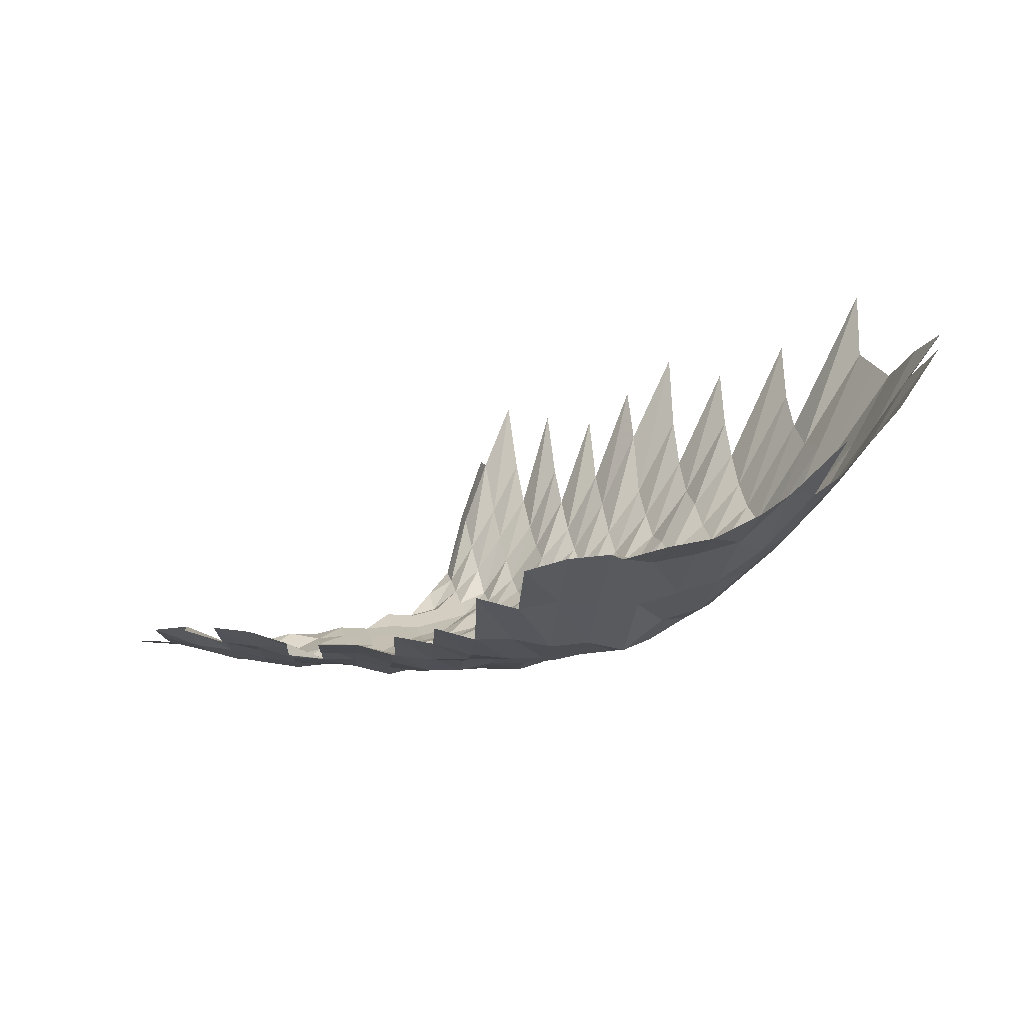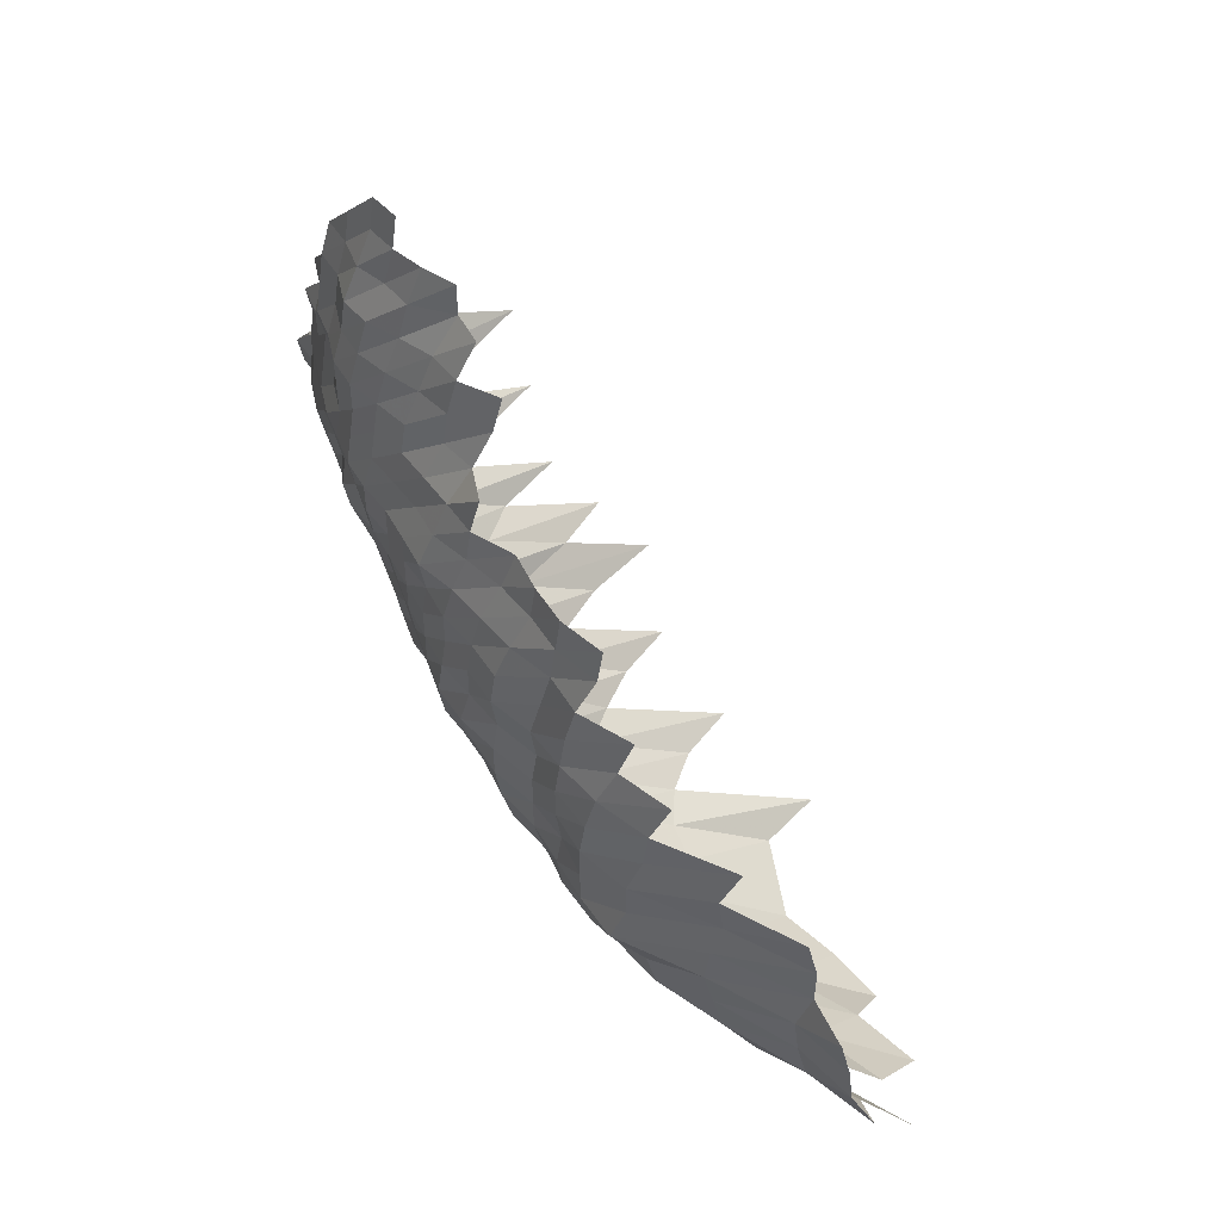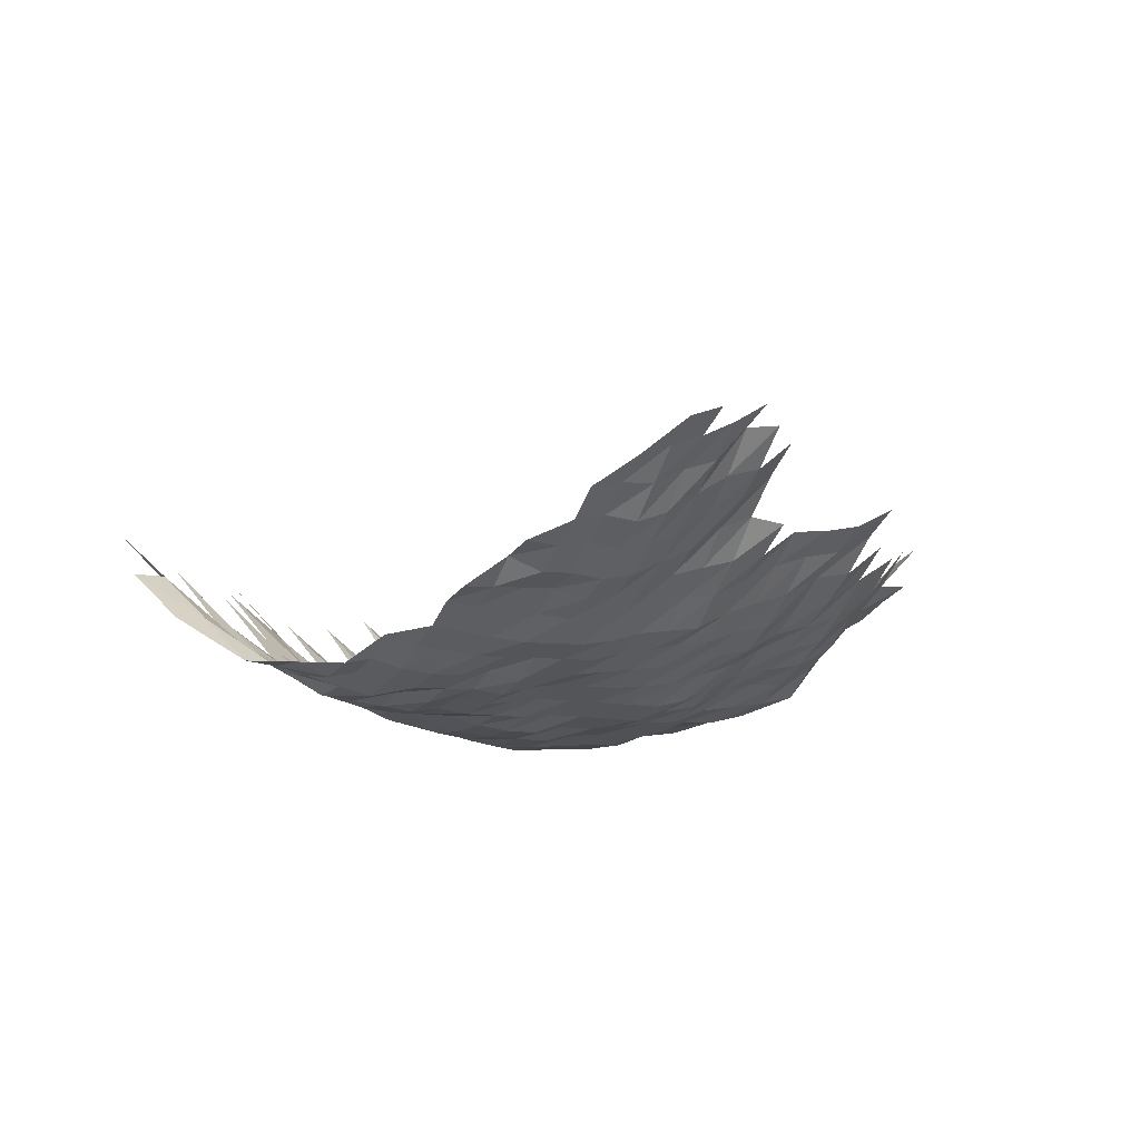
<metadata>
{"format":"obj","ext":"obj","renderer":"f3d","projection":"perspective","resolution":1024,"background":"white","views":[{"elev":26.2,"azim":-102.1,"up":"+Z"},{"elev":54.1,"azim":-93.7,"up":"+Y"},{"elev":-39.8,"azim":151.5,"up":"+Z"}]}
</metadata>
<code>
g
v -0.04333 -0.02626 0.344
v -0.0427 -0.01607 0.339
v -0.04258 -0.006248 0.338
v -0.04233 0.003509 0.336
v -0.03445 -0.04764 0.355
v -0.03328 -0.03611 0.343
v -0.03222 -0.02535 0.332
v -0.03202 -0.01565 0.33
v -0.03193 -0.006082 0.329
v -0.03222 0.003467 0.332
v -0.03222 0.01307 0.332
v -0.03202 0.02254 0.33
v -0.02295 -0.04523 0.337
v -0.02207 -0.03411 0.324
v -0.02159 -0.0242 0.317
v -0.02145 -0.01494 0.315
v -0.02132 -0.005786 0.313
v -0.02139 0.003279 0.314
v -0.02152 0.01244 0.316
v -0.02145 0.02152 0.315
v -0.02173 0.03102 0.319
v -0.01379 -0.06761 0.352
v -0.01316 -0.05482 0.336
v -0.01261 -0.04322 0.322
v -0.01226 -0.03295 0.313
v -0.01195 -0.02329 0.305
v -0.01187 -0.01437 0.303
v -0.0116 -0.005472 0.296
v -0.01171 0.003123 0.299
v -0.01171 0.01177 0.299
v -0.01183 0.02063 0.302
v -0.01187 0.02946 0.303
v -0.01203 0.03873 0.307
v -0.003699 -0.07978 0.361
v -0.003474 -0.06511 0.339
v -0.00332 -0.05286 0.324
v -0.003207 -0.04201 0.313
v -0.003115 -0.032 0.304
v -0.003054 -0.02275 0.298
v -0.003002 -0.01389 0.293
v -0.002982 -0.00538 0.291
v -0.002982 0.003039 0.291
v -0.002982 0.01146 0.291
v -0.002992 0.01995 0.292
v -0.003013 0.02859 0.294
v -0.003054 0.0376 0.298
v -0.003084 0.04668 0.301
v 0.006539 -0.07735 0.35
v 0.006091 -0.06262 0.326
v 0.005867 -0.05123 0.314
v 0.00568 -0.0408 0.304
v 0.00553 -0.03116 0.296
v 0.005474 -0.02237 0.293
v 0.005381 -0.01366 0.288
v 0.005362 -0.005306 0.287
v 0.005381 0.003008 0.288
v 0.005362 0.0113 0.287
v 0.005362 0.0196 0.287
v 0.005381 0.028 0.288
v 0.0054 0.03646 0.289
v 0.005437 0.04513 0.291
v 0.005512 0.05429 0.295
v 0.00553 0.06304 0.296
v 0.01695 -0.08898 0.356
v 0.0159 -0.07381 0.334
v 0.015 -0.0605 0.315
v 0.01448 -0.04959 0.304
v 0.01414 -0.03986 0.297
v 0.01395 -0.03085 0.293
v 0.01376 -0.02207 0.289
v 0.01357 -0.01351 0.285
v 0.01348 -0.005232 0.283
v 0.01348 0.002956 0.283
v 0.01348 0.01114 0.283
v 0.01352 0.0194 0.284
v 0.01348 0.02752 0.283
v 0.01357 0.03596 0.285
v 0.01367 0.04451 0.287
v 0.01371 0.053 0.288
v 0.01376 0.06155 0.289
v 0.02664 -0.08698 0.348
v 0.02488 -0.07182 0.325
v 0.02373 -0.05954 0.31
v 0.02289 -0.04878 0.299
v 0.02243 -0.03932 0.293
v 0.02189 -0.03011 0.286
v 0.02166 -0.02161 0.283
v 0.02136 -0.01323 0.279
v 0.0212 -0.005121 0.277
v 0.02113 0.002883 0.276
v 0.02113 0.01087 0.276
v 0.0212 0.01892 0.277
v 0.02113 0.02684 0.276
v 0.0212 0.03495 0.277
v 0.02143 0.04343 0.28
v 0.02174 0.05226 0.284
v 0.02182 0.06069 0.285
v 0.03565 -0.08448 0.338
v 0.03354 -0.07028 0.318
v 0.03164 -0.05762 0.3
v 0.03112 -0.04813 0.295
v 0.03038 -0.03865 0.288
v 0.02974 -0.02969 0.282
v 0.02932 -0.02123 0.278
v 0.02911 -0.01309 0.276
v 0.0289 -0.005065 0.274
v 0.02869 0.002841 0.272
v 0.02848 0.01063 0.27
v 0.02869 0.01858 0.272
v 0.02869 0.02645 0.272
v 0.0288 0.03444 0.273
v 0.02901 0.04265 0.275
v 0.02943 0.05134 0.279
v 0.02974 0.06005 0.282
v 0.0453 -0.08423 0.337
v 0.04261 -0.07006 0.317
v 0.04005 -0.05724 0.298
v 0.03911 -0.04747 0.291
v 0.03831 -0.03825 0.285
v 0.0375 -0.02937 0.279
v 0.03696 -0.021 0.275
v 0.03669 -0.01294 0.273
v 0.03629 -0.004991 0.27
v 0.03589 0.002789 0.267
v 0.03575 0.01047 0.266
v 0.03589 0.01824 0.267
v 0.03602 0.02606 0.268
v 0.03602 0.03381 0.268
v 0.03629 0.04188 0.27
v 0.03669 0.05024 0.273
v 0.03683 0.05835 0.274
v 0.0371 0.06676 0.276
v 0.05488 -0.08398 0.336
v 0.05129 -0.06939 0.314
v 0.04818 -0.05666 0.295
v 0.0472 -0.04715 0.289
v 0.0459 -0.03771 0.281
v 0.04508 -0.02906 0.276
v 0.04443 -0.02077 0.272
v 0.0441 -0.0128 0.27
v 0.04361 -0.004936 0.267
v 0.04328 0.002768 0.265
v 0.04312 0.01039 0.264
v 0.04312 0.01803 0.264
v 0.04312 0.02567 0.264
v 0.04328 0.03343 0.265
v 0.04312 0.04095 0.264
v 0.04361 0.04913 0.267
v 0.0441 0.0575 0.27
v 0.04492 0.06652 0.275
v 0.04557 0.07556 0.279
v 0.0459 0.08423 0.281
v 0.06672 -0.08673 0.347
v 0.06056 -0.06961 0.315
v 0.05672 -0.05666 0.295
v 0.05518 -0.04682 0.287
v 0.05384 -0.03758 0.28
v 0.05268 -0.02885 0.274
v 0.05172 -0.02054 0.269
v 0.05114 -0.01261 0.266
v 0.05095 -0.004899 0.265
v 0.05057 0.002747 0.263
v 0.05037 0.01032 0.262
v 0.05018 0.01783 0.261
v 0.05018 0.02538 0.261
v 0.05018 0.03293 0.261
v 0.05018 0.04048 0.261
v 0.05076 0.04858 0.264
v 0.05114 0.05665 0.266
v 0.05191 0.06531 0.27
v 0.0521 0.07339 0.271
v 0.05249 0.08183 0.273
v 0.05326 0.09105 0.277
v 0.07056 -0.0705 0.319
v 0.0657 -0.05704 0.297
v 0.06348 -0.04682 0.287
v 0.06193 -0.03758 0.28
v 0.06061 -0.02885 0.274
v 0.05906 -0.02039 0.267
v 0.0584 -0.01252 0.264
v 0.05773 -0.004825 0.261
v 0.05773 0.002726 0.261
v 0.05751 0.01024 0.26
v 0.05729 0.01769 0.259
v 0.05707 0.02509 0.258
v 0.05707 0.03255 0.258
v 0.05707 0.04002 0.258
v 0.05751 0.04785 0.26
v 0.05795 0.05579 0.262
v 0.05817 0.06362 0.263
v 0.05884 0.07204 0.266
v 0.0595 0.08063 0.269
v 0.06061 0.09006 0.274
v 0.06061 0.09799 0.274
v 0.08204 -0.07249 0.328
v 0.07529 -0.05781 0.301
v 0.07229 -0.04715 0.289
v 0.07004 -0.03758 0.28
v 0.06828 -0.02874 0.273
v 0.06653 -0.02031 0.266
v 0.06553 -0.01242 0.262
v 0.06478 -0.004788 0.259
v 0.06453 0.002695 0.258
v 0.06453 0.01016 0.258
v 0.06428 0.01755 0.257
v 0.06378 0.0248 0.255
v 0.06353 0.03205 0.254
v 0.06353 0.03939 0.254
v 0.06403 0.04711 0.256
v 0.06428 0.05473 0.257
v 0.06453 0.06241 0.258
v 0.06503 0.07041 0.26
v 0.06578 0.07883 0.263
v 0.06628 0.0871 0.265
v 0.06703 0.09584 0.268
v 0.08539 -0.05877 0.306
v 0.08065 -0.04715 0.289
v 0.07758 -0.03731 0.278
v 0.0759 -0.02864 0.272
v 0.07395 -0.02023 0.265
v 0.07283 -0.01238 0.261
v 0.072 -0.00477 0.258
v 0.07144 0.002674 0.256
v 0.07116 0.01004 0.255
v 0.07088 0.01735 0.254
v 0.0706 0.0246 0.253
v 0.07032 0.03179 0.252
v 0.07004 0.03893 0.251
v 0.07032 0.04637 0.252
v 0.0706 0.05388 0.253
v 0.0706 0.0612 0.253
v 0.07116 0.06906 0.255
v 0.07172 0.07704 0.257
v 0.07283 0.08579 0.261
v 0.07339 0.09405 0.263
v 0.07367 0.102 0.264
v 0.09702 -0.0605 0.315
v 0.09024 -0.0478 0.293
v 0.08624 -0.03758 0.28
v 0.08346 -0.02853 0.271
v 0.08162 -0.02023 0.265
v 0.08038 -0.01238 0.261
v 0.07946 -0.00477 0.258
v 0.07823 0.002653 0.254
v 0.07761 0.009922 0.252
v 0.077 0.01708 0.25
v 0.07669 0.02421 0.249
v 0.077 0.03154 0.25
v 0.07669 0.03862 0.249
v 0.077 0.04601 0.25
v 0.077 0.05324 0.25
v 0.077 0.06047 0.25
v 0.07761 0.06825 0.252
v 0.07792 0.07584 0.253
v 0.07884 0.08414 0.256
v 0.07977 0.09262 0.259
v 0.08008 0.1005 0.26
v 0.1011 -0.04894 0.3
v 0.09535 -0.03798 0.283
v 0.09198 -0.02874 0.273
v 0.08928 -0.02023 0.265
v 0.08794 -0.01238 0.261
v 0.08625 -0.004733 0.256
v 0.08524 0.002642 0.253
v 0.08457 0.009883 0.251
v 0.08389 0.01701 0.249
v 0.08389 0.02421 0.249
v 0.08356 0.03129 0.248
v 0.08322 0.03831 0.247
v 0.08389 0.04582 0.249
v 0.08423 0.05324 0.25
v 0.08389 0.06023 0.249
v 0.08457 0.06798 0.251
v 0.0849 0.07554 0.252
v 0.08558 0.08349 0.254
v 0.08592 0.09119 0.255
v 0.1145 -0.05106 0.313
v 0.1076 -0.03946 0.294
v 0.1013 -0.02916 0.277
v 0.09732 -0.02031 0.266
v 0.09512 -0.01233 0.26
v 0.09293 -0.004696 0.254
v 0.09146 0.002611 0.25
v 0.09073 0.009765 0.248
v 0.09037 0.01687 0.247
v 0.09 0.02392 0.246
v 0.09 0.03104 0.246
v 0.09 0.03815 0.246
v 0.09037 0.04546 0.247
v 0.09073 0.05281 0.248
v 0.09037 0.05975 0.247
v 0.09073 0.06716 0.248
v 0.0911 0.07464 0.249
v 0.09183 0.0825 0.251
v 0.1192 -0.04053 0.302
v 0.1109 -0.02958 0.281
v 0.1058 -0.02046 0.268
v 0.103 -0.01238 0.261
v 0.09988 -0.004677 0.253
v 0.0983 0.002601 0.249
v 0.09791 0.009765 0.248
v 0.09672 0.01673 0.245
v 0.09633 0.02373 0.244
v 0.09672 0.03091 0.245
v 0.09672 0.038 0.245
v 0.09712 0.04527 0.246
v 0.09712 0.05239 0.246
v 0.09791 0.05999 0.248
v 0.09751 0.06689 0.247
v 0.1237 -0.03074 0.292
v 0.1153 -0.02077 0.272
v 0.1106 -0.01238 0.261
v 0.1072 -0.004677 0.253
v 0.1051 0.00259 0.248
v 0.1038 0.009647 0.245
v 0.1034 0.01667 0.244
v 0.103 0.02363 0.243
v 0.1034 0.03078 0.244
v 0.1034 0.03784 0.244
v 0.1038 0.04509 0.245
v 0.1034 0.05196 0.244
v 0.1254 -0.02115 0.277
v 0.119 -0.01247 0.263
v 0.1154 -0.004714 0.255
v 0.1118 0.00258 0.247
v 0.1109 0.009647 0.245
v 0.1104 0.01667 0.244
v 0.11 0.02363 0.243
v 0.1104 0.03078 0.244
v 0.1387 -0.02199 0.288
v 0.1286 -0.01266 0.267
v 0.1242 -0.00477 0.258
v 0.1204 0.002611 0.25
v 0.118 0.009647 0.245
v 0.1161 0.01646 0.241
v 0.1156 0.02334 0.24
v 0.1394 -0.01294 0.273
v 0.1338 -0.004844 0.262
v 0.1292 0.002642 0.253
v 0.1251 0.009647 0.245
v 0.1235 0.01653 0.242
v 0.1537 -0.01351 0.285
v 0.1462 -0.00501 0.271
v 0.1386 0.002684 0.257
v 0.1316 0.009607 0.244
v 0.1529 -0.004973 0.269
v 0.1449 0.002663 0.255
g curobj_export
f 6 7 1
f 1 7 2
f 7 8 2
f 2 8 3
f 8 9 3
f 3 9 4
f 9 10 4
f 5 13 6
f 13 14 6
f 6 14 7
f 14 15 7
f 7 15 8
f 15 16 8
f 8 16 9
f 16 17 9
f 9 17 10
f 17 18 10
f 10 18 11
f 18 19 11
f 11 19 12
f 19 20 12
f 23 24 13
f 13 24 14
f 24 25 14
f 14 25 15
f 25 26 15
f 15 26 16
f 26 27 16
f 16 27 17
f 27 28 17
f 17 28 18
f 28 29 18
f 18 29 19
f 29 30 19
f 19 30 20
f 30 31 20
f 20 31 21
f 31 32 21
f 34 35 22
f 22 35 23
f 35 36 23
f 23 36 24
f 36 37 24
f 24 37 25
f 37 38 25
f 25 38 26
f 38 39 26
f 26 39 27
f 39 40 27
f 27 40 28
f 40 41 28
f 28 41 29
f 41 42 29
f 29 42 30
f 42 43 30
f 30 43 31
f 43 44 31
f 31 44 32
f 44 45 32
f 32 45 33
f 45 46 33
f 34 48 35
f 48 49 35
f 35 49 36
f 49 50 36
f 36 50 37
f 50 51 37
f 37 51 38
f 51 52 38
f 38 52 39
f 52 53 39
f 39 53 40
f 53 54 40
f 40 54 41
f 54 55 41
f 41 55 42
f 55 56 42
f 42 56 43
f 56 57 43
f 43 57 44
f 57 58 44
f 44 58 45
f 58 59 45
f 45 59 46
f 59 60 46
f 46 60 47
f 60 61 47
f 64 65 48
f 48 65 49
f 65 66 49
f 49 66 50
f 66 67 50
f 50 67 51
f 67 68 51
f 51 68 52
f 68 69 52
f 52 69 53
f 69 70 53
f 53 70 54
f 70 71 54
f 54 71 55
f 71 72 55
f 55 72 56
f 72 73 56
f 56 73 57
f 73 74 57
f 57 74 58
f 74 75 58
f 58 75 59
f 75 76 59
f 59 76 60
f 76 77 60
f 60 77 61
f 77 78 61
f 61 78 62
f 78 79 62
f 62 79 63
f 79 80 63
f 64 81 65
f 81 82 65
f 65 82 66
f 82 83 66
f 66 83 67
f 83 84 67
f 67 84 68
f 84 85 68
f 68 85 69
f 85 86 69
f 69 86 70
f 86 87 70
f 70 87 71
f 87 88 71
f 71 88 72
f 88 89 72
f 72 89 73
f 89 90 73
f 73 90 74
f 90 91 74
f 74 91 75
f 91 92 75
f 75 92 76
f 92 93 76
f 76 93 77
f 93 94 77
f 77 94 78
f 94 95 78
f 78 95 79
f 95 96 79
f 79 96 80
f 96 97 80
f 81 98 82
f 98 99 82
f 82 99 83
f 99 100 83
f 83 100 84
f 100 101 84
f 84 101 85
f 101 102 85
f 85 102 86
f 102 103 86
f 86 103 87
f 103 104 87
f 87 104 88
f 104 105 88
f 88 105 89
f 105 106 89
f 89 106 90
f 106 107 90
f 90 107 91
f 107 108 91
f 91 108 92
f 108 109 92
f 92 109 93
f 109 110 93
f 93 110 94
f 110 111 94
f 94 111 95
f 111 112 95
f 95 112 96
f 112 113 96
f 96 113 97
f 113 114 97
f 98 115 99
f 115 116 99
f 99 116 100
f 116 117 100
f 100 117 101
f 117 118 101
f 101 118 102
f 118 119 102
f 102 119 103
f 119 120 103
f 103 120 104
f 120 121 104
f 104 121 105
f 121 122 105
f 105 122 106
f 122 123 106
f 106 123 107
f 123 124 107
f 107 124 108
f 124 125 108
f 108 125 109
f 125 126 109
f 109 126 110
f 126 127 110
f 110 127 111
f 127 128 111
f 111 128 112
f 128 129 112
f 112 129 113
f 129 130 113
f 113 130 114
f 130 131 114
f 115 133 116
f 133 134 116
f 116 134 117
f 134 135 117
f 117 135 118
f 135 136 118
f 118 136 119
f 136 137 119
f 119 137 120
f 137 138 120
f 120 138 121
f 138 139 121
f 121 139 122
f 139 140 122
f 122 140 123
f 140 141 123
f 123 141 124
f 141 142 124
f 124 142 125
f 142 143 125
f 125 143 126
f 143 144 126
f 126 144 127
f 144 145 127
f 127 145 128
f 145 146 128
f 128 146 129
f 146 147 129
f 129 147 130
f 147 148 130
f 130 148 131
f 148 149 131
f 131 149 132
f 149 150 132
f 133 153 134
f 153 154 134
f 134 154 135
f 154 155 135
f 135 155 136
f 155 156 136
f 136 156 137
f 156 157 137
f 137 157 138
f 157 158 138
f 138 158 139
f 158 159 139
f 139 159 140
f 159 160 140
f 140 160 141
f 160 161 141
f 141 161 142
f 161 162 142
f 142 162 143
f 162 163 143
f 143 163 144
f 163 164 144
f 144 164 145
f 164 165 145
f 145 165 146
f 165 166 146
f 146 166 147
f 166 167 147
f 147 167 148
f 167 168 148
f 148 168 149
f 168 169 149
f 149 169 150
f 169 170 150
f 150 170 151
f 170 171 151
f 151 171 152
f 171 172 152
f 154 174 155
f 174 175 155
f 155 175 156
f 175 176 156
f 156 176 157
f 176 177 157
f 157 177 158
f 177 178 158
f 158 178 159
f 178 179 159
f 159 179 160
f 179 180 160
f 160 180 161
f 180 181 161
f 161 181 162
f 181 182 162
f 162 182 163
f 182 183 163
f 163 183 164
f 183 184 164
f 164 184 165
f 184 185 165
f 165 185 166
f 185 186 166
f 166 186 167
f 186 187 167
f 167 187 168
f 187 188 168
f 168 188 169
f 188 189 169
f 169 189 170
f 189 190 170
f 170 190 171
f 190 191 171
f 171 191 172
f 191 192 172
f 172 192 173
f 192 193 173
f 174 195 175
f 195 196 175
f 175 196 176
f 196 197 176
f 176 197 177
f 197 198 177
f 177 198 178
f 198 199 178
f 178 199 179
f 199 200 179
f 179 200 180
f 200 201 180
f 180 201 181
f 201 202 181
f 181 202 182
f 202 203 182
f 182 203 183
f 203 204 183
f 183 204 184
f 204 205 184
f 184 205 185
f 205 206 185
f 185 206 186
f 206 207 186
f 186 207 187
f 207 208 187
f 187 208 188
f 208 209 188
f 188 209 189
f 209 210 189
f 189 210 190
f 210 211 190
f 190 211 191
f 211 212 191
f 191 212 192
f 212 213 192
f 192 213 193
f 213 214 193
f 193 214 194
f 214 215 194
f 196 216 197
f 216 217 197
f 197 217 198
f 217 218 198
f 198 218 199
f 218 219 199
f 199 219 200
f 219 220 200
f 200 220 201
f 220 221 201
f 201 221 202
f 221 222 202
f 202 222 203
f 222 223 203
f 203 223 204
f 223 224 204
f 204 224 205
f 224 225 205
f 205 225 206
f 225 226 206
f 206 226 207
f 226 227 207
f 207 227 208
f 227 228 208
f 208 228 209
f 228 229 209
f 209 229 210
f 229 230 210
f 210 230 211
f 230 231 211
f 211 231 212
f 231 232 212
f 212 232 213
f 232 233 213
f 213 233 214
f 233 234 214
f 214 234 215
f 234 235 215
f 216 237 217
f 237 238 217
f 217 238 218
f 238 239 218
f 218 239 219
f 239 240 219
f 219 240 220
f 240 241 220
f 220 241 221
f 241 242 221
f 221 242 222
f 242 243 222
f 222 243 223
f 243 244 223
f 223 244 224
f 244 245 224
f 224 245 225
f 245 246 225
f 225 246 226
f 246 247 226
f 226 247 227
f 247 248 227
f 227 248 228
f 248 249 228
f 228 249 229
f 249 250 229
f 229 250 230
f 250 251 230
f 230 251 231
f 251 252 231
f 231 252 232
f 252 253 232
f 232 253 233
f 253 254 233
f 233 254 234
f 254 255 234
f 234 255 235
f 255 256 235
f 235 256 236
f 256 257 236
f 238 258 239
f 258 259 239
f 239 259 240
f 259 260 240
f 240 260 241
f 260 261 241
f 241 261 242
f 261 262 242
f 242 262 243
f 262 263 243
f 243 263 244
f 263 264 244
f 244 264 245
f 264 265 245
f 245 265 246
f 265 266 246
f 246 266 247
f 266 267 247
f 247 267 248
f 267 268 248
f 248 268 249
f 268 269 249
f 249 269 250
f 269 270 250
f 250 270 251
f 270 271 251
f 251 271 252
f 271 272 252
f 252 272 253
f 272 273 253
f 253 273 254
f 273 274 254
f 254 274 255
f 274 275 255
f 255 275 256
f 275 276 256
f 256 276 257
f 258 277 259
f 277 278 259
f 259 278 260
f 278 279 260
f 260 279 261
f 279 280 261
f 261 280 262
f 280 281 262
f 262 281 263
f 281 282 263
f 263 282 264
f 282 283 264
f 264 283 265
f 283 284 265
f 265 284 266
f 284 285 266
f 266 285 267
f 285 286 267
f 267 286 268
f 286 287 268
f 268 287 269
f 287 288 269
f 269 288 270
f 288 289 270
f 270 289 271
f 289 290 271
f 271 290 272
f 290 291 272
f 272 291 273
f 291 292 273
f 273 292 274
f 292 293 274
f 274 293 275
f 293 294 275
f 275 294 276
f 278 295 279
f 295 296 279
f 279 296 280
f 296 297 280
f 280 297 281
f 297 298 281
f 281 298 282
f 298 299 282
f 282 299 283
f 299 300 283
f 283 300 284
f 300 301 284
f 284 301 285
f 301 302 285
f 285 302 286
f 302 303 286
f 286 303 287
f 303 304 287
f 287 304 288
f 304 305 288
f 288 305 289
f 305 306 289
f 289 306 290
f 306 307 290
f 290 307 291
f 307 308 291
f 291 308 292
f 308 309 292
f 292 309 293
f 296 310 297
f 310 311 297
f 297 311 298
f 311 312 298
f 298 312 299
f 312 313 299
f 299 313 300
f 313 314 300
f 300 314 301
f 314 315 301
f 301 315 302
f 315 316 302
f 302 316 303
f 316 317 303
f 303 317 304
f 317 318 304
f 304 318 305
f 318 319 305
f 305 319 306
f 319 320 306
f 306 320 307
f 320 321 307
f 307 321 308
f 311 322 312
f 322 323 312
f 312 323 313
f 323 324 313
f 313 324 314
f 324 325 314
f 314 325 315
f 325 326 315
f 315 326 316
f 326 327 316
f 316 327 317
f 327 328 317
f 317 328 318
f 328 329 318
f 318 329 319
f 322 330 323
f 330 331 323
f 323 331 324
f 331 332 324
f 324 332 325
f 332 333 325
f 325 333 326
f 333 334 326
f 326 334 327
f 334 335 327
f 327 335 328
f 335 336 328
f 328 336 329
f 331 337 332
f 337 338 332
f 332 338 333
f 338 339 333
f 333 339 334
f 339 340 334
f 334 340 335
f 340 341 335
f 335 341 336
f 337 342 338
f 342 343 338
f 338 343 339
f 343 344 339
f 339 344 340
f 344 345 340
f 340 345 341
f 343 346 344
f 346 347 344
f 344 347 345

</code>
